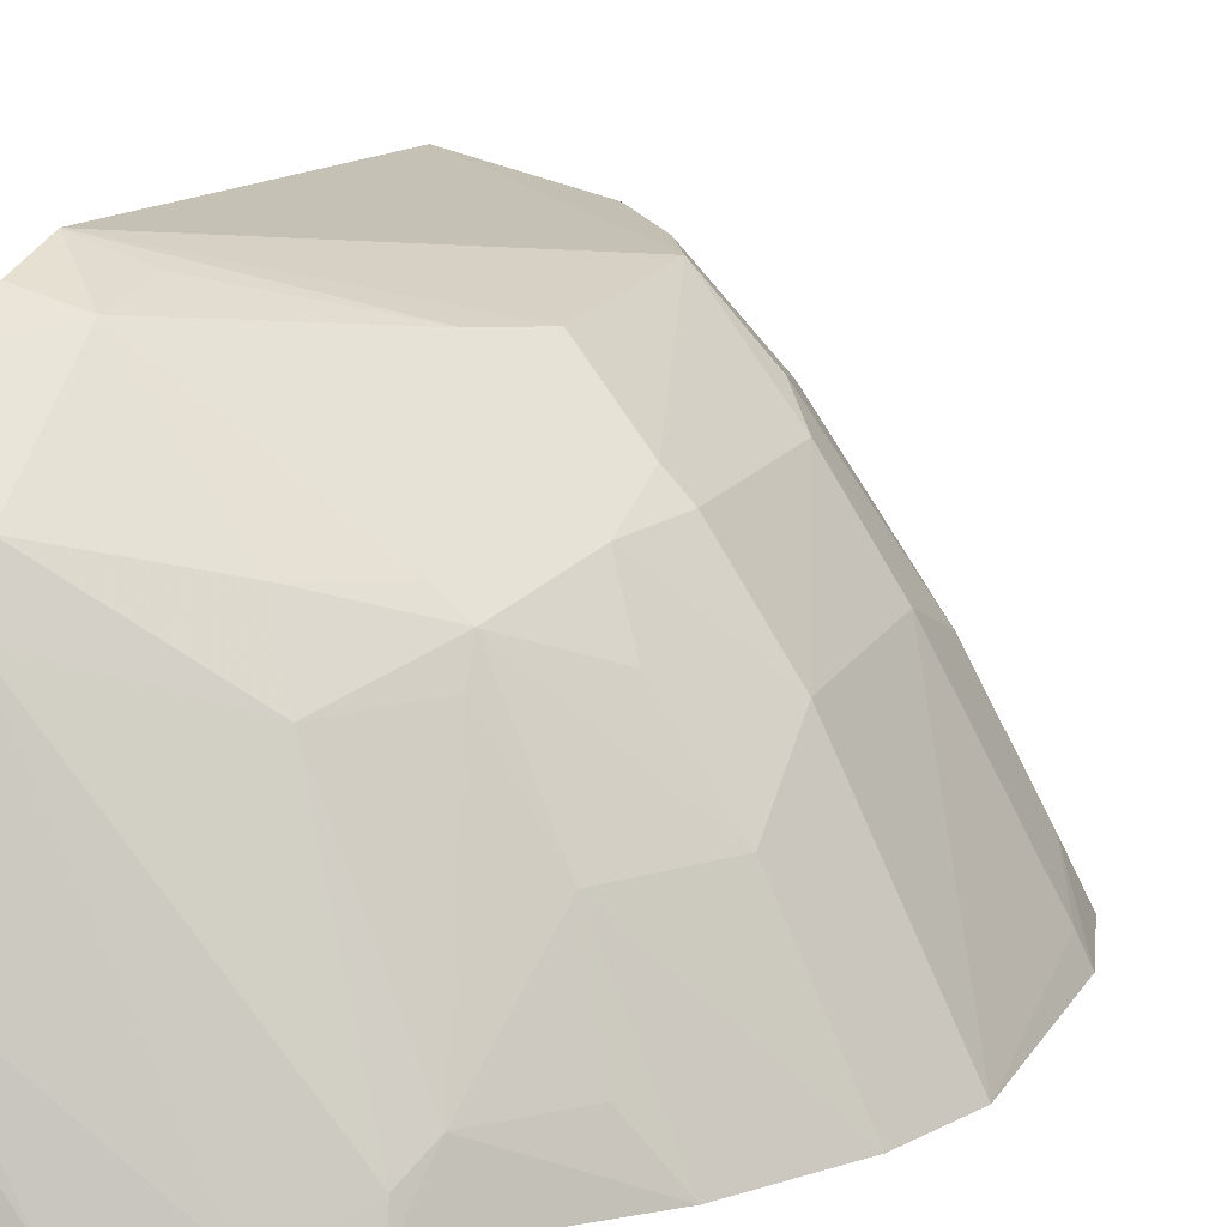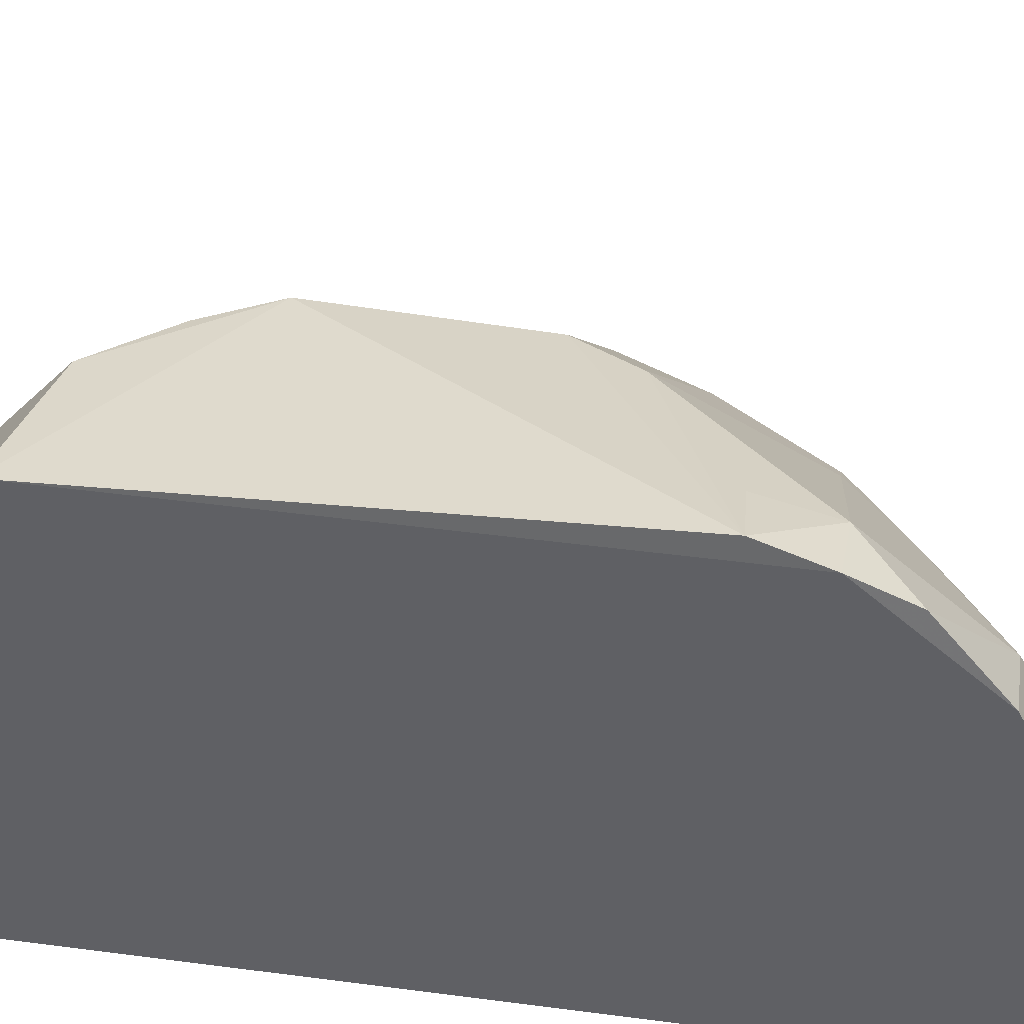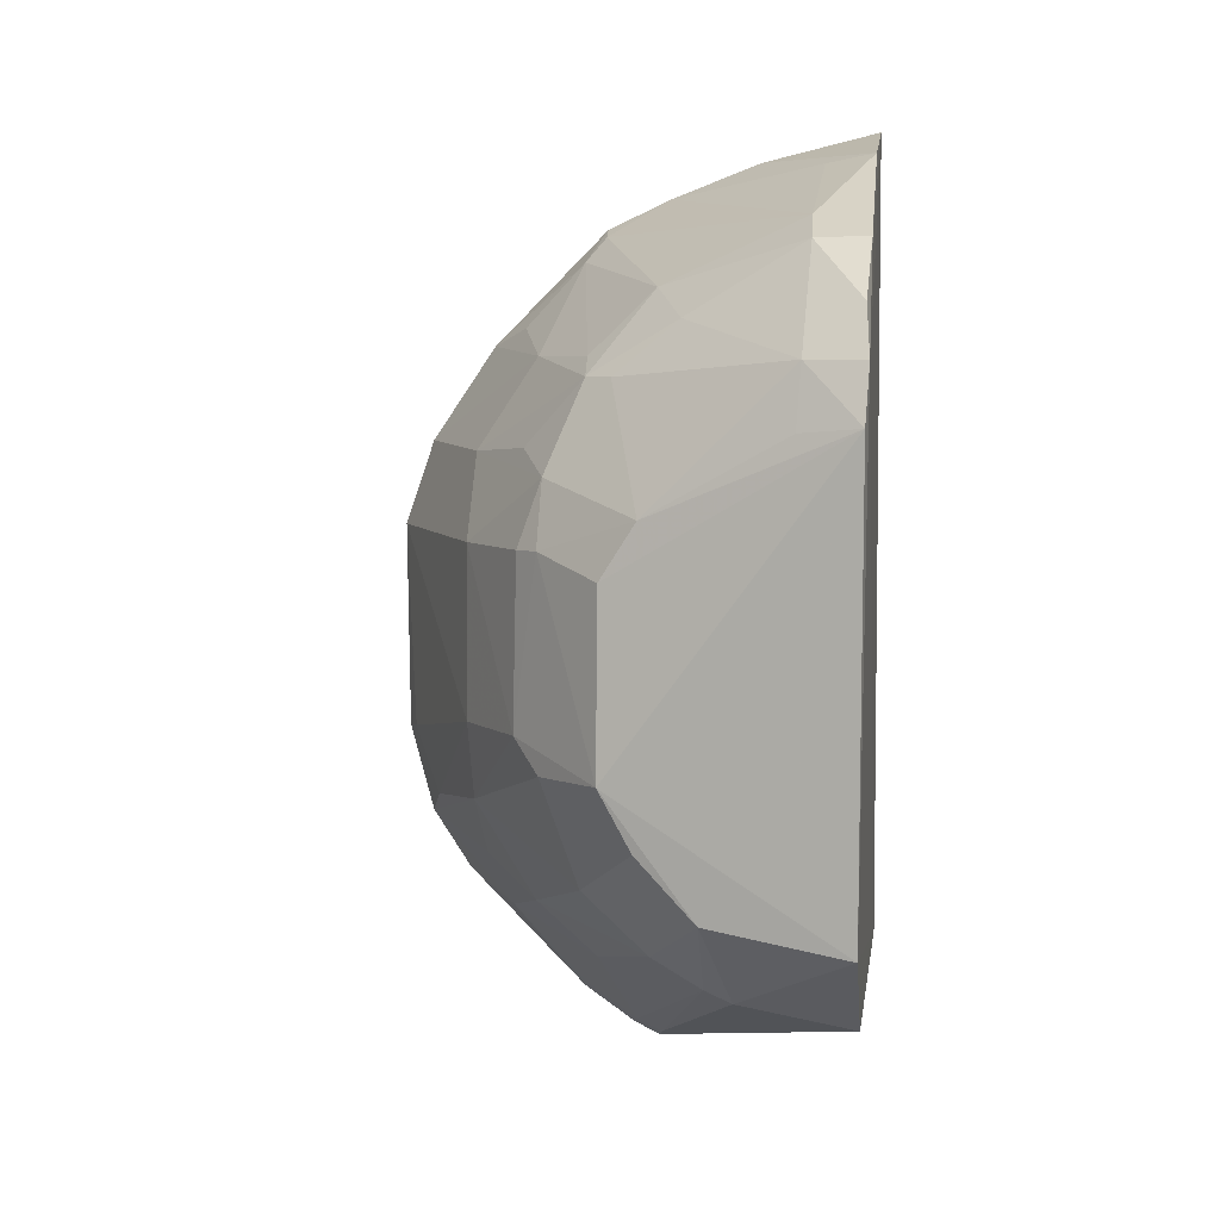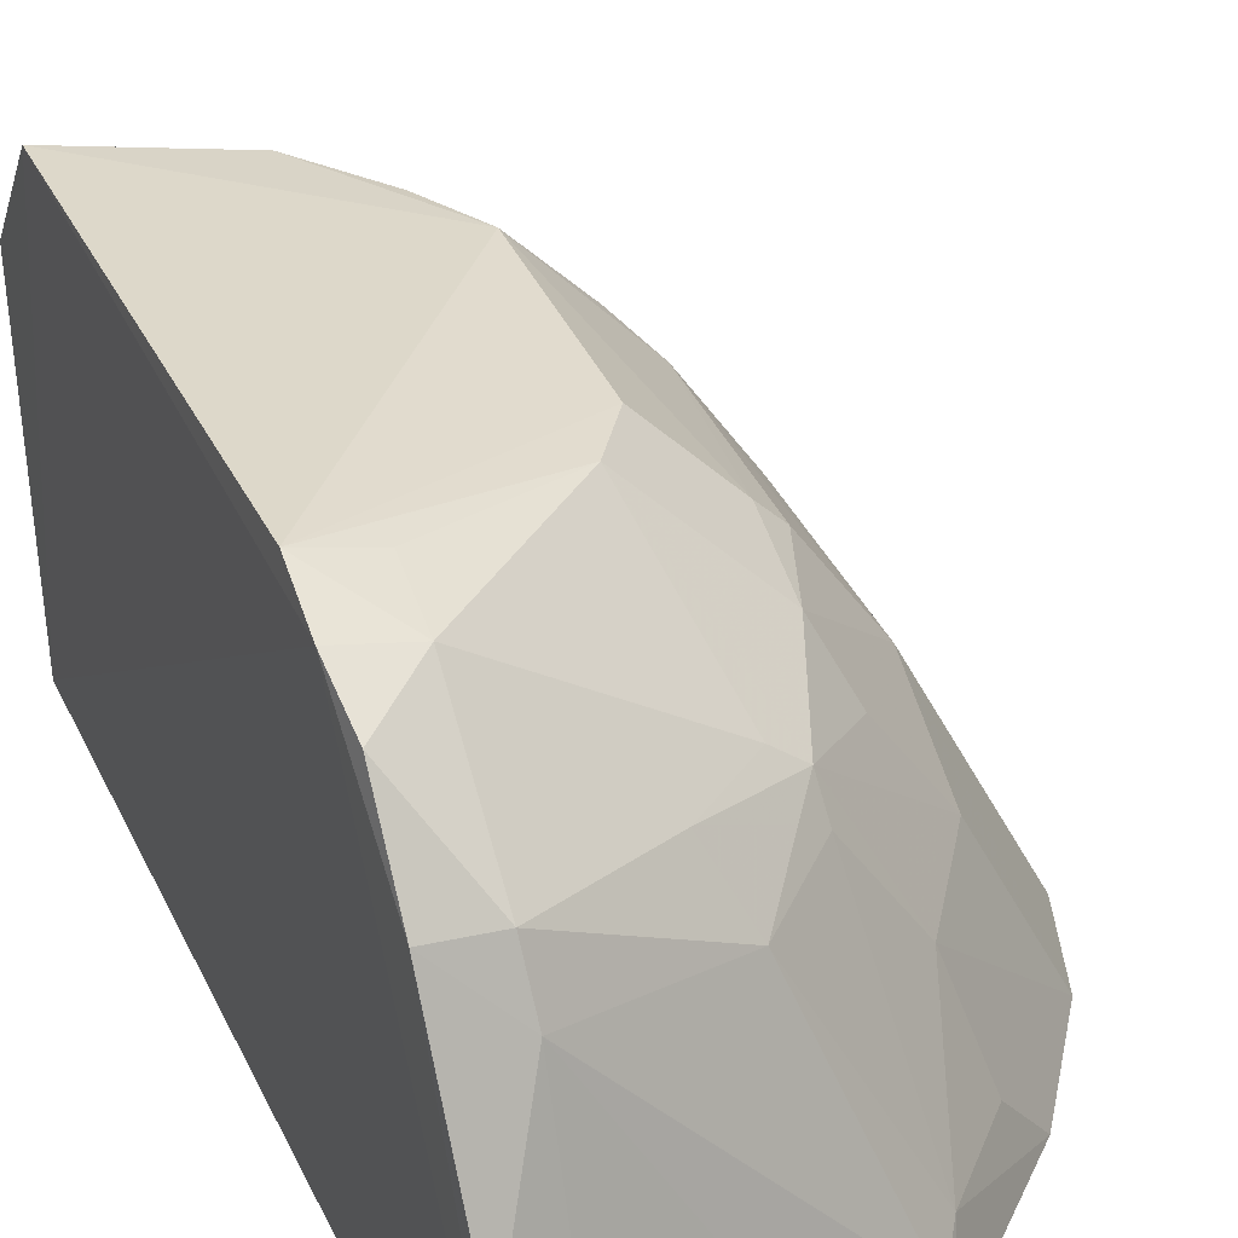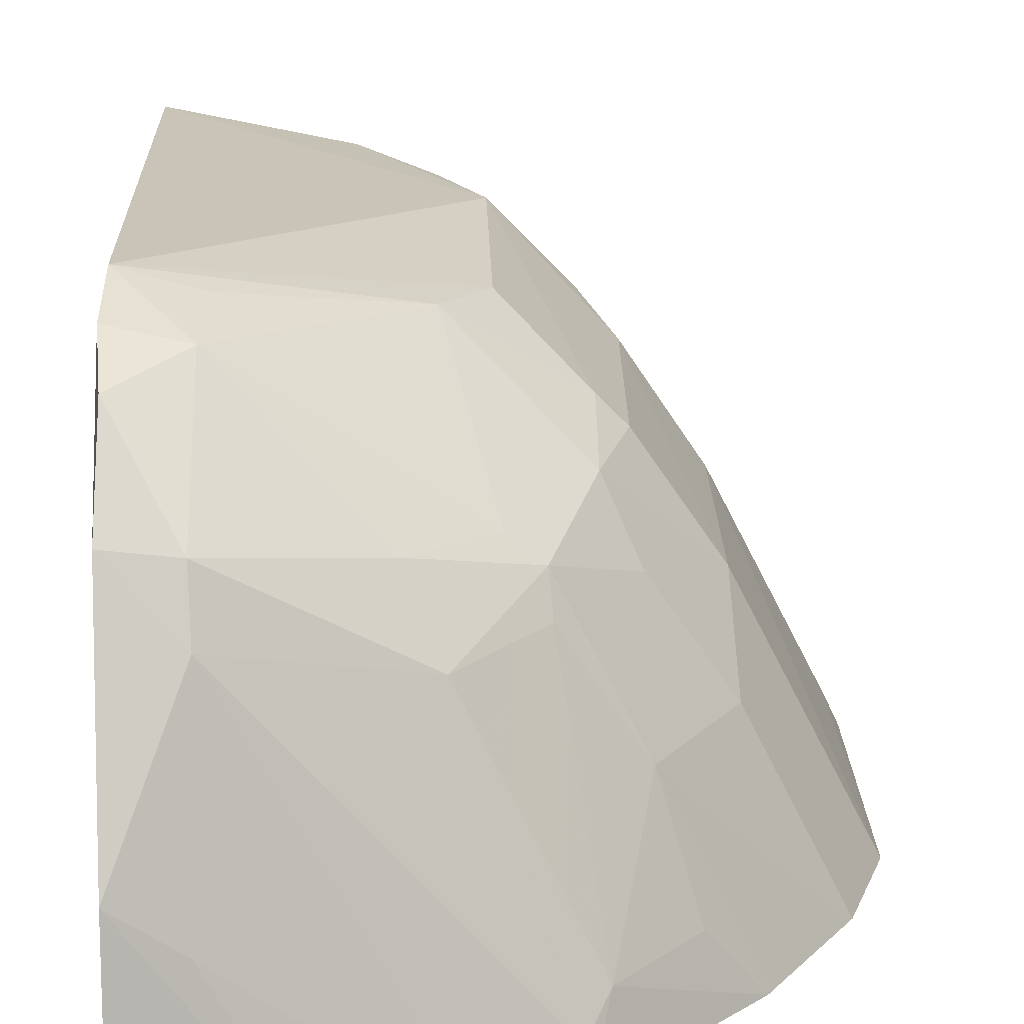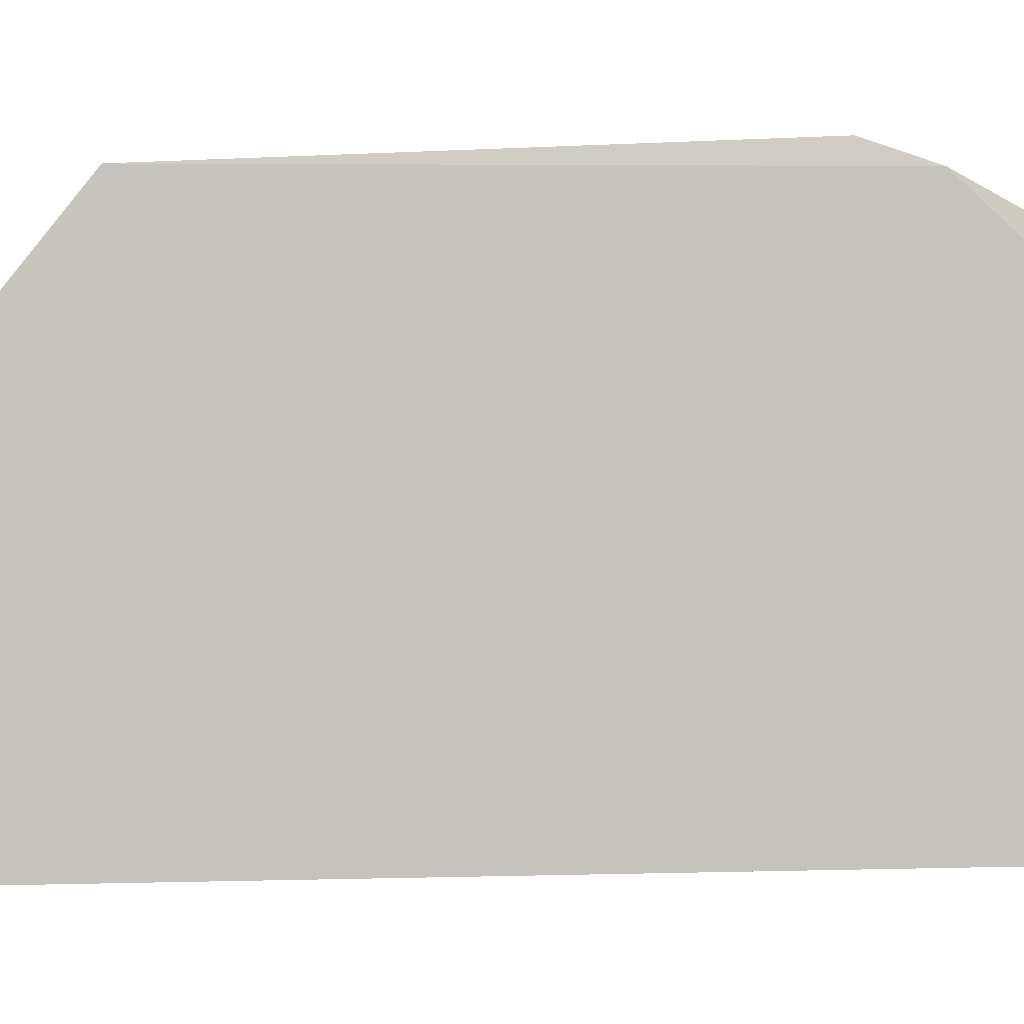
<metadata>
{"format":"obj","ext":"obj","renderer":"f3d","projection":"perspective","resolution":1024,"background":"white","views":[{"elev":16.0,"azim":-157.4,"up":"+Z"},{"elev":42.7,"azim":99.0,"up":"+Z"},{"elev":4.8,"azim":8.3,"up":"+Y"},{"elev":36.6,"azim":157.1,"up":"+Z"},{"elev":21.8,"azim":178.2,"up":"+Z"},{"elev":0.7,"azim":81.2,"up":"+Z"}]}
</metadata>
<code>
v 0.01381 -0.1352 0.4097
v 0.01458 -0.124 0.2652
v 0.01738 0.1437 0.4645
v 0.01449 0.2537 0.2649
v -0.2148 0.06944 0.2584
v 0.01457 -0.09376 0.4621
v -0.1264 -0.1573 0.2581
v -0.1219 0.1936 0.2852
v -0.09242 -0.02833 0.4483
v -0.08878 -0.1793 0.2625
v -0.07604 -0.1077 0.4046
v -0.08469 0.2245 0.2593
v 0.01606 0.1174 0.473
v -0.2018 -0.07149 0.2591
v -0.1225 0.09631 0.4018
v -0.1013 -0.1742 0.26
v -0.04002 -0.1262 0.4073
v -0.05034 -0.08395 0.4511
v -0.1838 -0.09967 0.2576
v -0.04184 0.2408 0.2607
v -0.17 0.1553 0.2593
v -0.008212 0.1945 0.4162
v -0.1639 -0.01404 0.3605
v -0.07571 0.08036 0.4481
v -0.1069 -0.1225 0.3454
v -0.05268 -0.1209 0.4063
v -0.1061 -0.07988 0.4043
v -0.2134 -0.02959 0.2582
v -0.1148 0.2104 0.2602
v -0.1058 0.1389 0.3896
v -0.1649 0.1063 0.3307
v -0.009355 0.2059 0.3938
v 0.01644 0.1948 0.4192
v -0.1333 0.06546 0.404
v -0.009458 0.1443 0.4583
v -0.09234 0.05476 0.4448
v -0.09876 -0.1692 0.2726
v -0.1538 -0.1085 0.3016
v -0.08622 -0.1743 0.2752
v -0.07752 -0.05572 0.448
v -0.1217 -0.02926 0.4173
v -0.1353 -0.097 0.3458
v -0.2077 -0.02821 0.2706
v -0.1362 0.149 0.3316
v -0.07681 0.1773 0.3737
v -0.2006 0.1102 0.2593
v -0.1354 0.1082 0.3743
v -0.008415 0.2342 0.3187
v -0.1134 0.2061 0.2736
v 0.01551 0.1672 0.4526
v 0.01497 0.2368 0.3357
v -0.1641 0.06612 0.3584
v -0.01119 0.1155 0.464
v -0.09328 0.1385 0.3997
v -0.1228 0.06559 0.4148
v -0.1228 -0.1531 0.2707
v -0.07792 -0.07885 0.4305
v -0.1641 -0.05146 0.3443
v -0.1347 -0.01379 0.4048
v -0.1639 -0.08164 0.3139
v -0.1931 -0.05894 0.2864
v -0.1502 0.1631 0.2854
v -0.06335 0.1629 0.4025
v -0.107 0.1479 0.376
f 3 2 4
f 6 1 2
f 6 2 3
f 10 2 1
f 13 9 6
f 13 6 3
f 16 7 2
f 16 2 10
f 17 1 6
f 18 6 9
f 18 17 6
f 19 12 7
f 19 5 12
f 20 4 2
f 20 2 7
f 20 7 12
f 21 12 5
f 26 18 11
f 26 17 18
f 27 11 18
f 28 19 14
f 28 5 19
f 29 21 8
f 29 12 21
f 30 15 24
f 33 3 4
f 33 32 22
f 35 13 3
f 36 9 13
f 36 13 24
f 37 11 25
f 37 26 11
f 37 7 16
f 38 19 7
f 38 14 19
f 39 17 26
f 39 10 1
f 39 1 17
f 39 26 37
f 39 37 16
f 39 16 10
f 40 18 9
f 40 9 27
f 41 27 9
f 42 25 11
f 42 11 27
f 42 38 25
f 43 23 5
f 43 5 28
f 44 31 30
f 45 22 32
f 46 21 5
f 46 44 21
f 46 31 44
f 47 31 15
f 47 15 30
f 47 30 31
f 48 20 12
f 48 12 32
f 49 32 12
f 49 12 29
f 49 45 32
f 49 29 8
f 49 8 45
f 50 33 22
f 50 3 33
f 50 35 3
f 50 22 35
f 51 33 4
f 51 32 33
f 51 48 32
f 51 4 20
f 51 20 48
f 52 34 15
f 52 15 31
f 52 5 23
f 52 46 5
f 52 31 46
f 53 35 24
f 53 24 13
f 53 13 35
f 54 30 24
f 54 24 35
f 55 9 36
f 55 15 34
f 55 36 24
f 55 24 15
f 56 37 25
f 56 7 37
f 56 38 7
f 56 25 38
f 57 40 27
f 57 27 18
f 57 18 40
f 58 42 27
f 58 27 41
f 59 58 41
f 59 23 58
f 59 52 23
f 59 34 52
f 59 41 9
f 59 55 34
f 59 9 55
f 60 14 38
f 60 38 42
f 60 58 14
f 60 42 58
f 61 43 28
f 61 28 14
f 61 14 58
f 61 58 23
f 61 23 43
f 62 44 8
f 62 8 21
f 62 21 44
f 63 45 30
f 63 22 45
f 63 30 54
f 63 54 35
f 63 35 22
f 64 44 30
f 64 30 45
f 64 45 8
f 64 8 44

</code>
